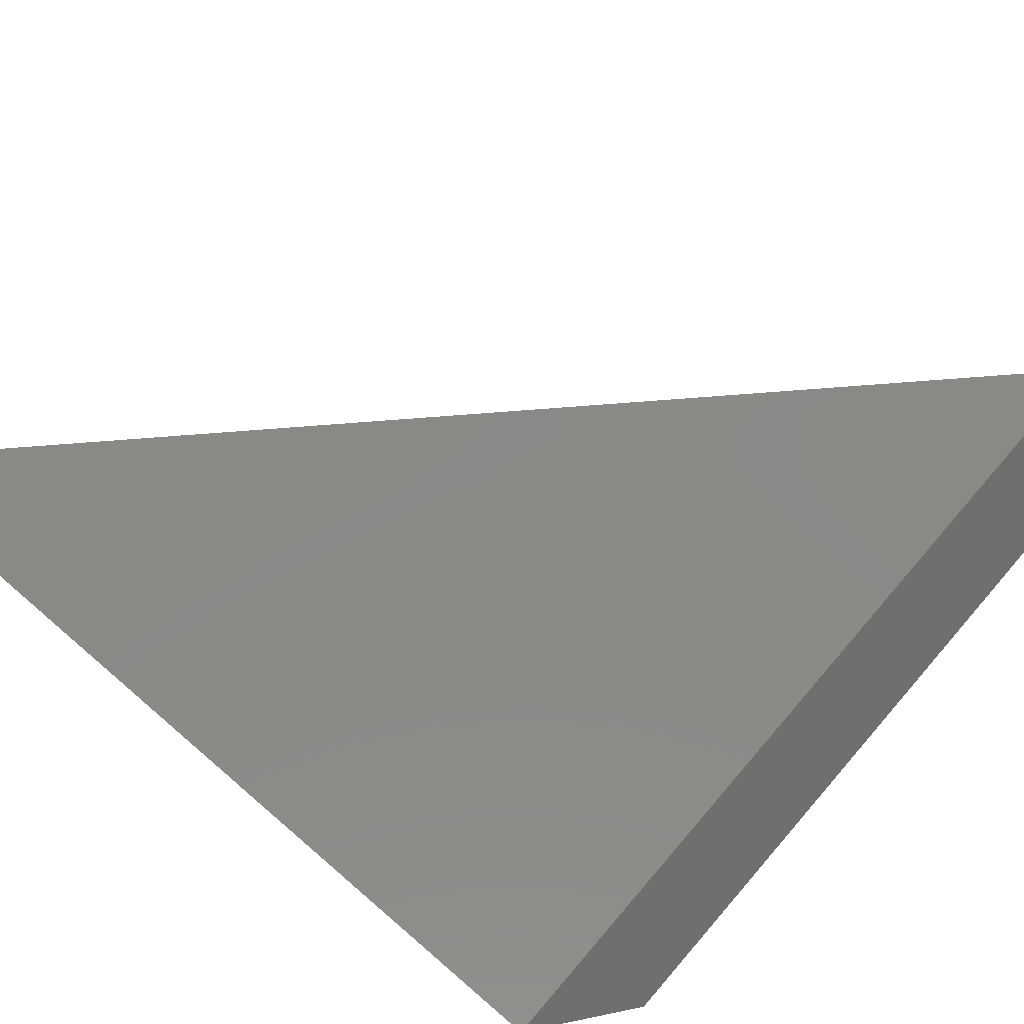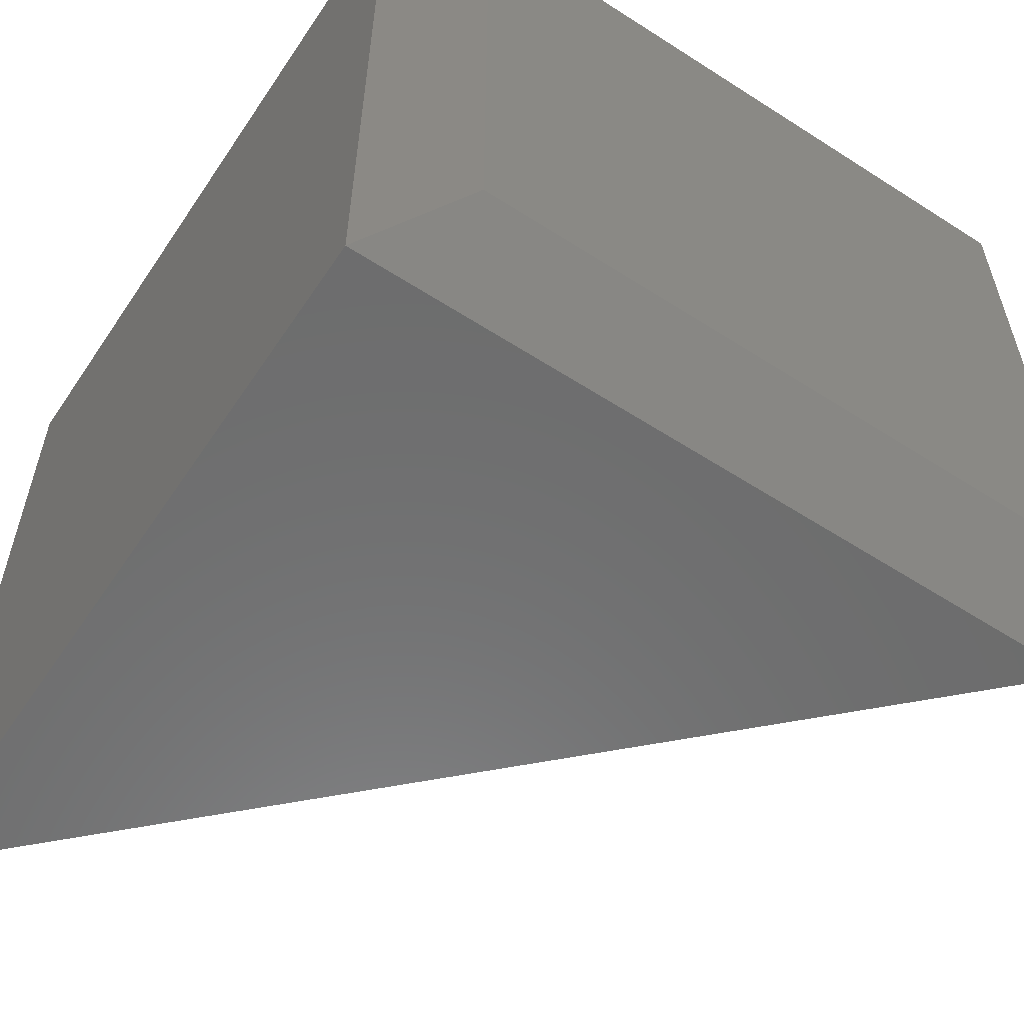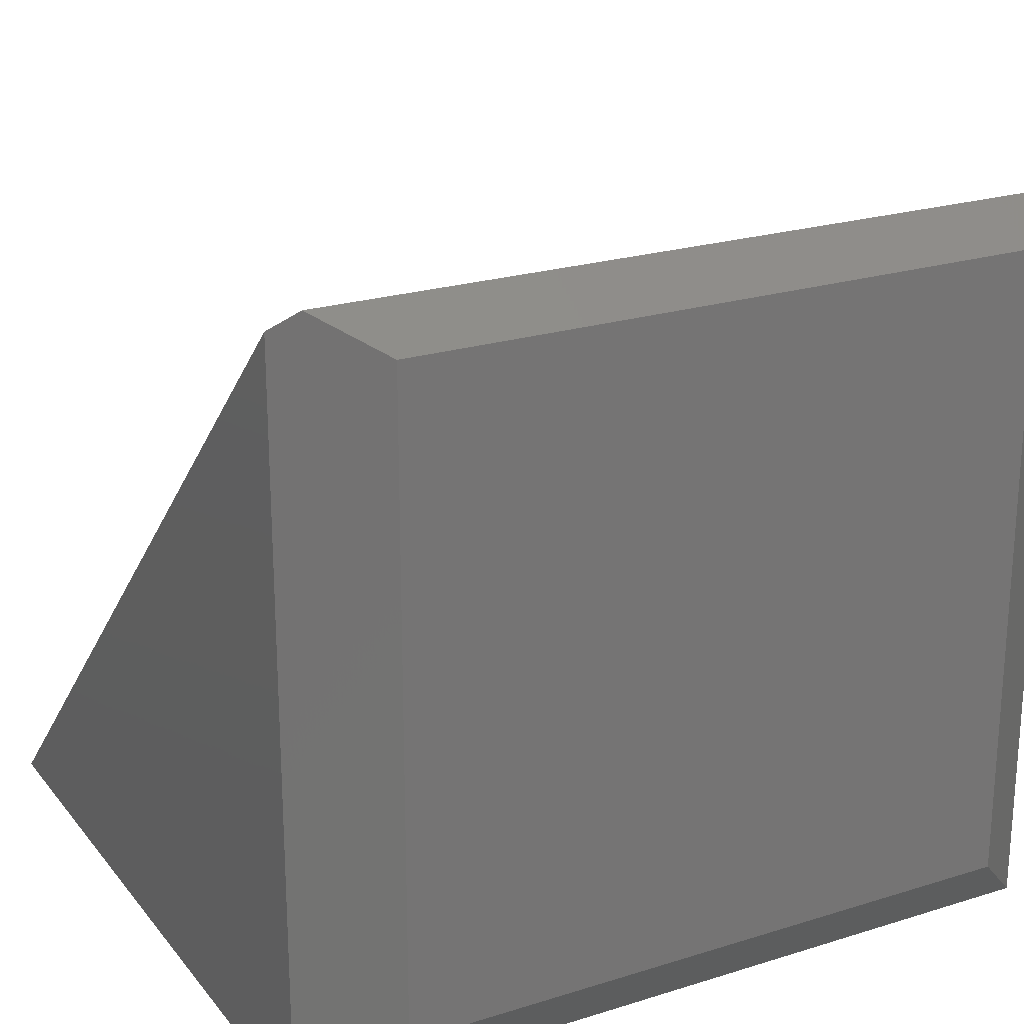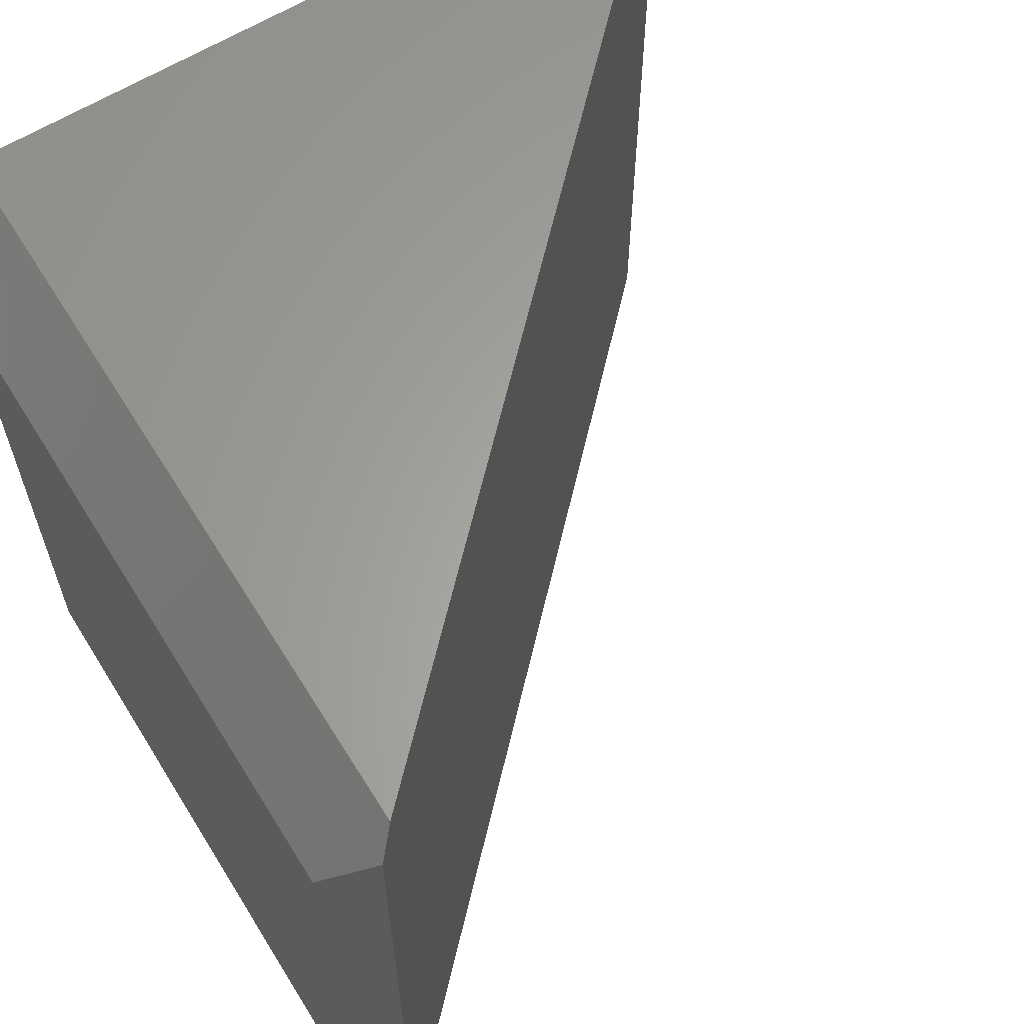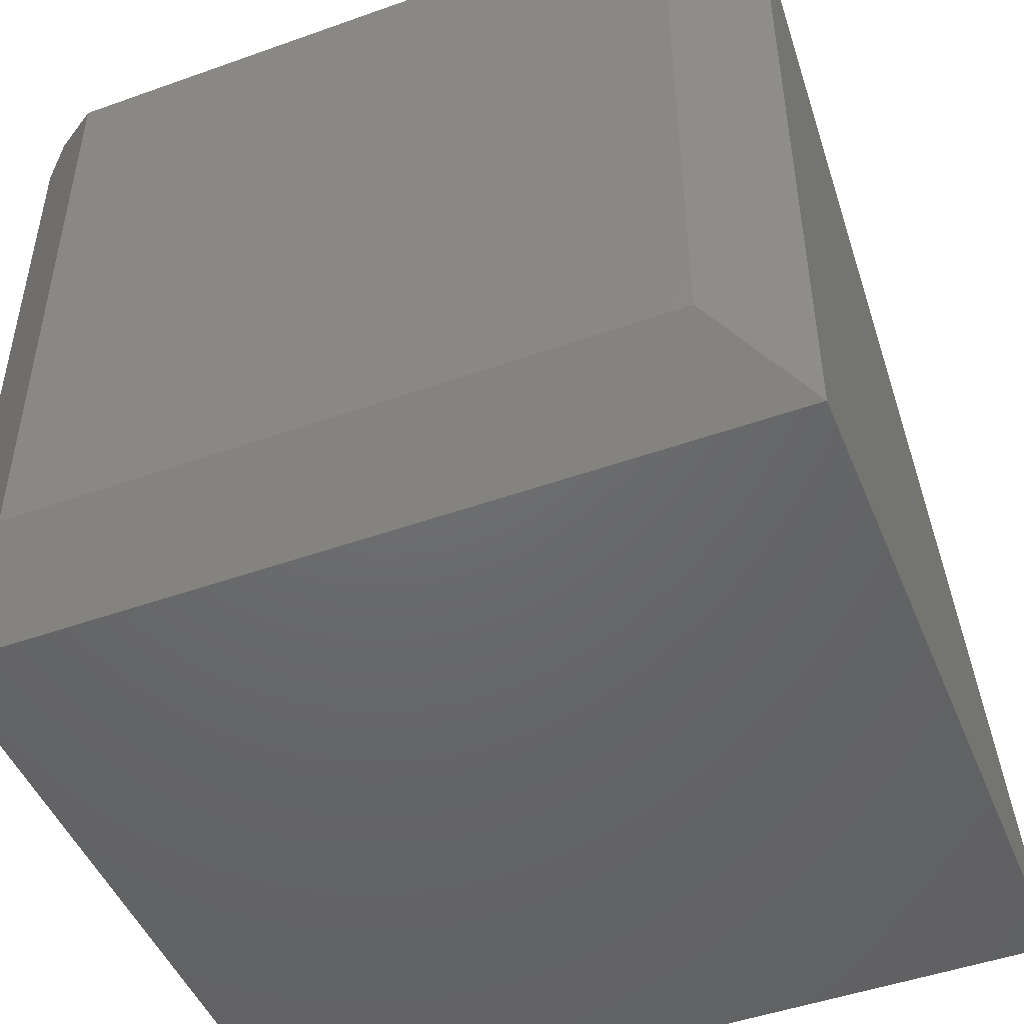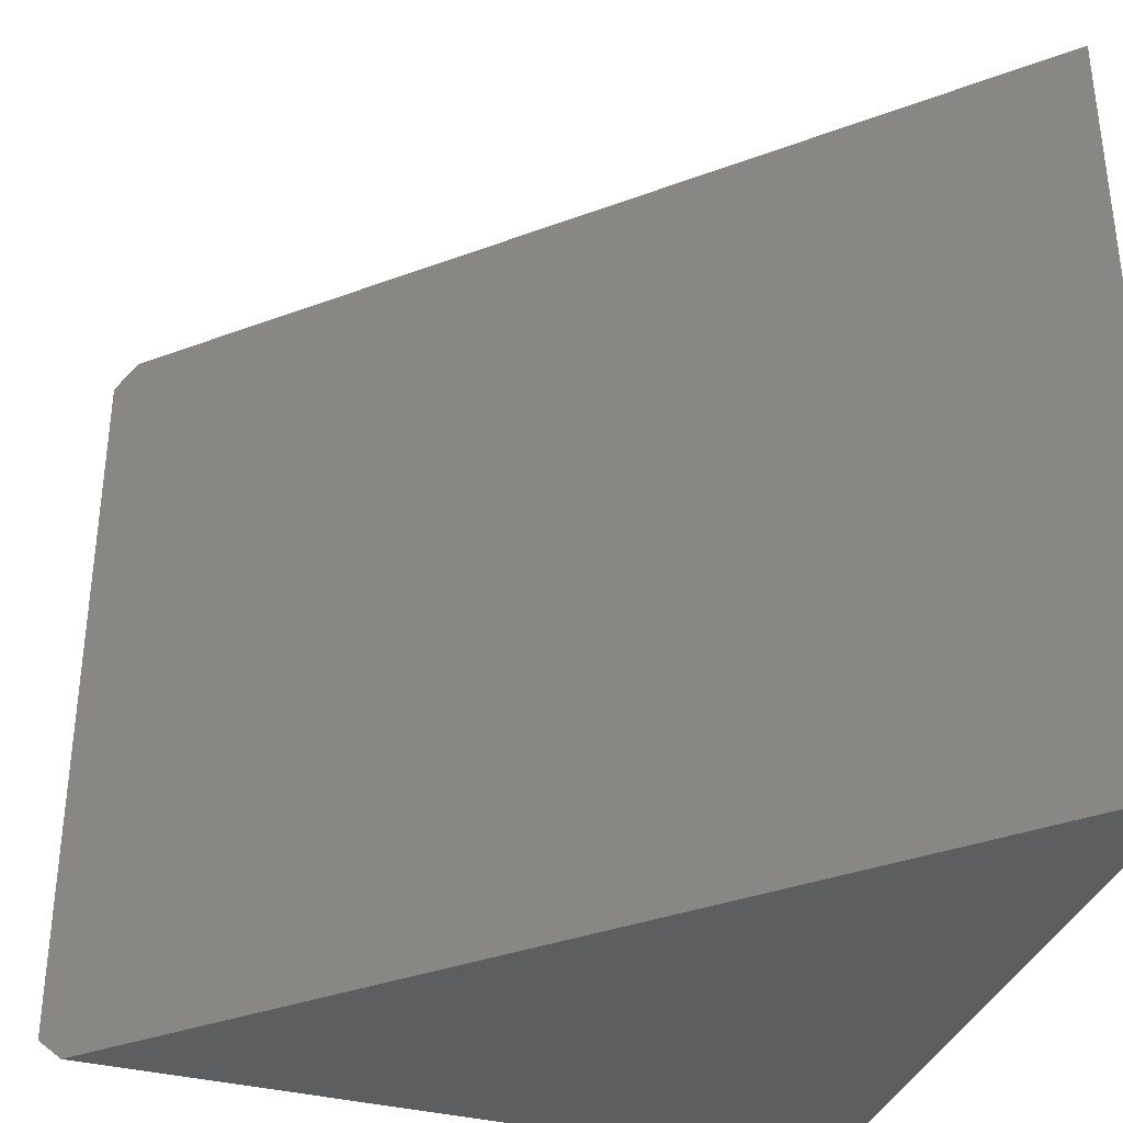
<metadata>
{"format":"stl","ext":"stl","renderer":"f3d","projection":"perspective","resolution":1024,"background":"white","views":[{"elev":80.0,"azim":-139.3,"up":"+Y"},{"elev":-58.6,"azim":-123.6,"up":"+Y"},{"elev":22.8,"azim":-118.2,"up":"+Z"},{"elev":62.7,"azim":-31.8,"up":"+Y"},{"elev":-47.9,"azim":-68.2,"up":"+Z"},{"elev":-35.7,"azim":71.3,"up":"+Y"}]}
</metadata>
<code>
# stl→obj: 12 verts, 20 faces
v -0.6875 -0.75 -3.827e-18
v 1.11e-16 -0.75 -4.592e-17
v -0.6875 -0.75 0.6875
v -0.6875 6.939e-18 0.6875
v 0 8.327e-17 -4.592e-17
v -0.6875 6.939e-18 -3.827e-18
v -0.75 -0.07812 0.6719
v -0.75 -0.07812 0.07812
v -0.75 -0.6719 0.6719
v -0.75 -0.6719 0.07812
v -0.7058 -0.02288 0.7058
v -0.7058 -0.7271 0.7058
f 1 2 3
f 4 5 6
f 7 8 9
f 9 8 10
f 11 12 4
f 4 12 3
f 4 3 5
f 5 3 2
f 6 5 1
f 1 5 2
f 12 11 9
f 9 11 7
f 6 8 4
f 4 8 7
f 4 7 11
f 6 1 8
f 8 1 10
f 12 9 3
f 3 9 10
f 3 10 1

</code>
